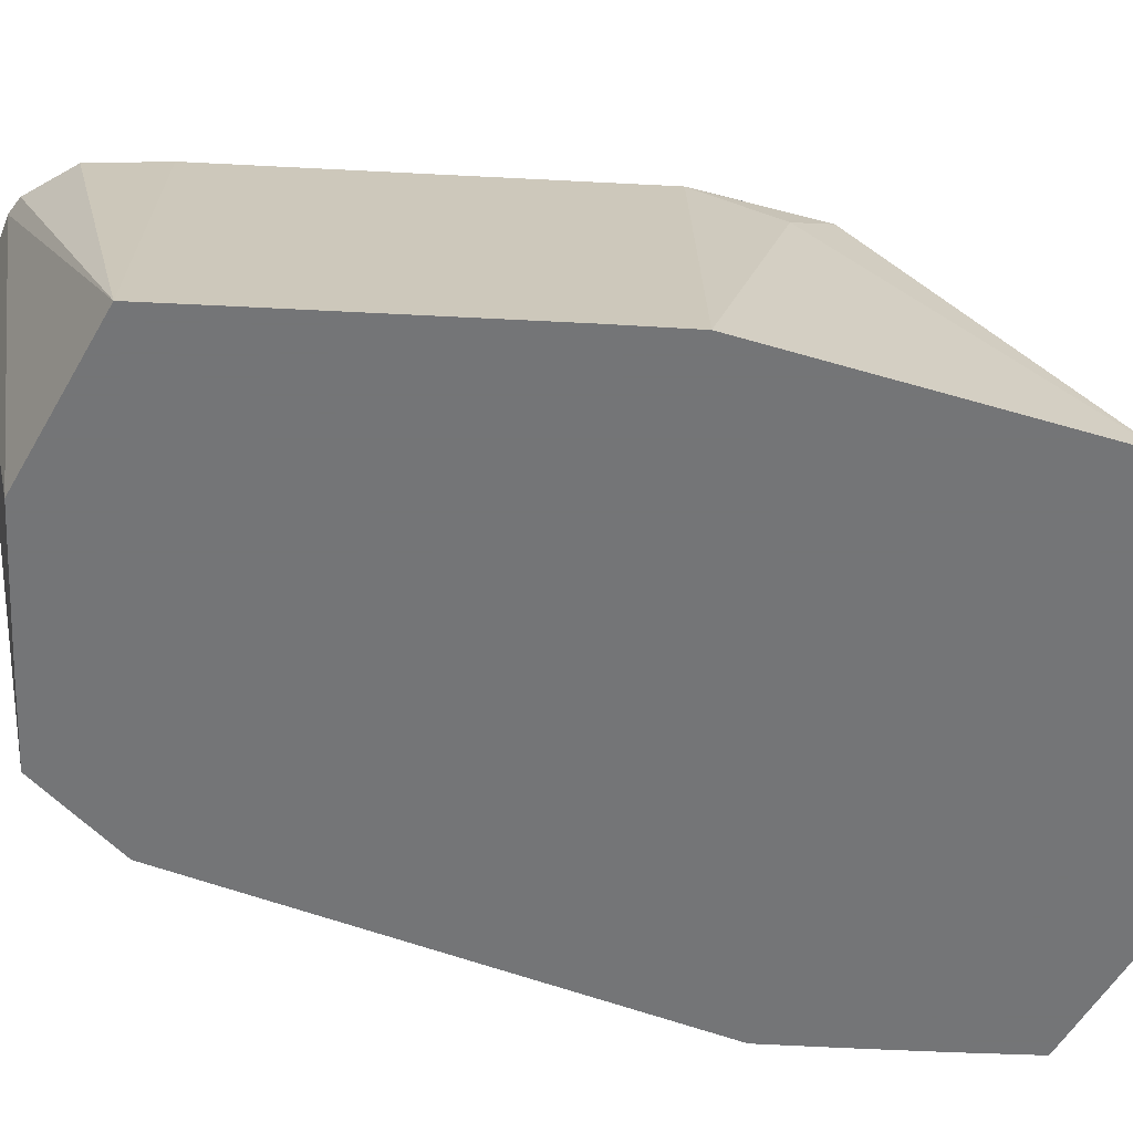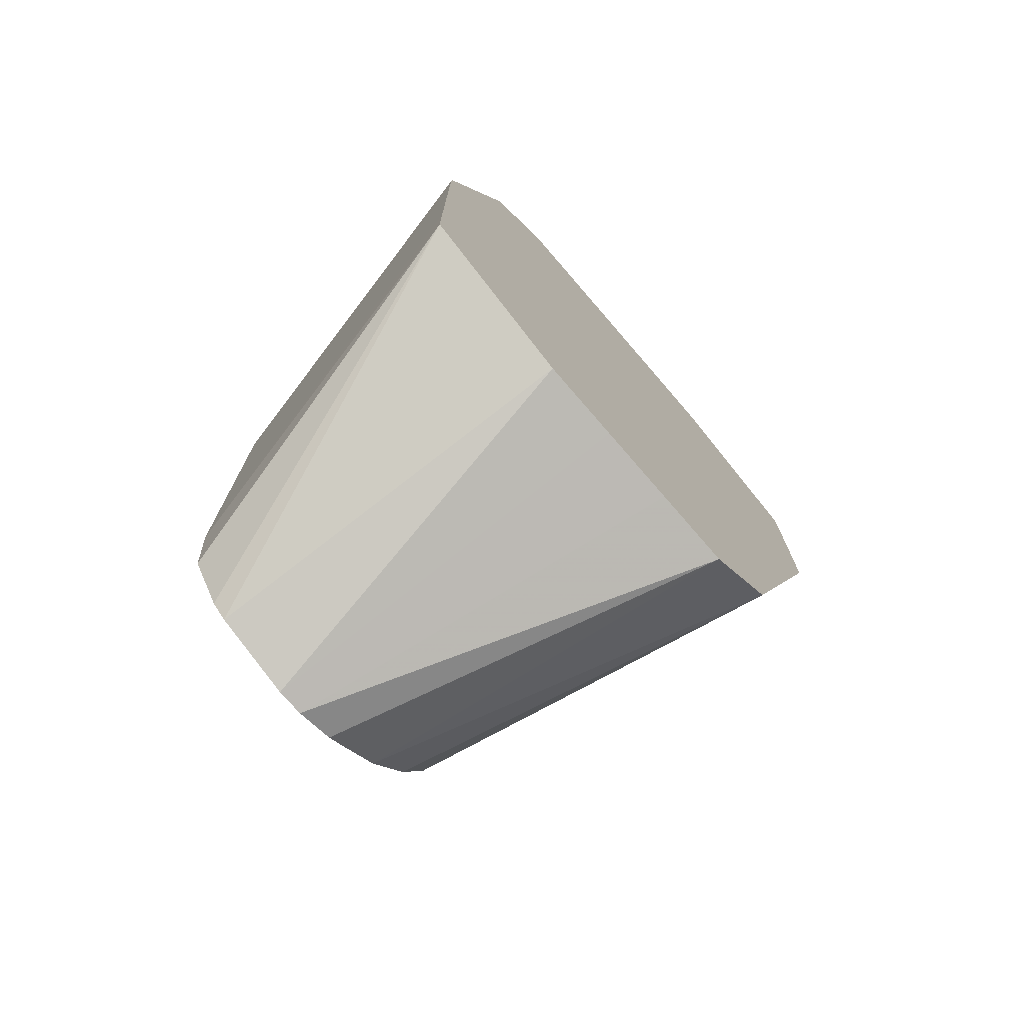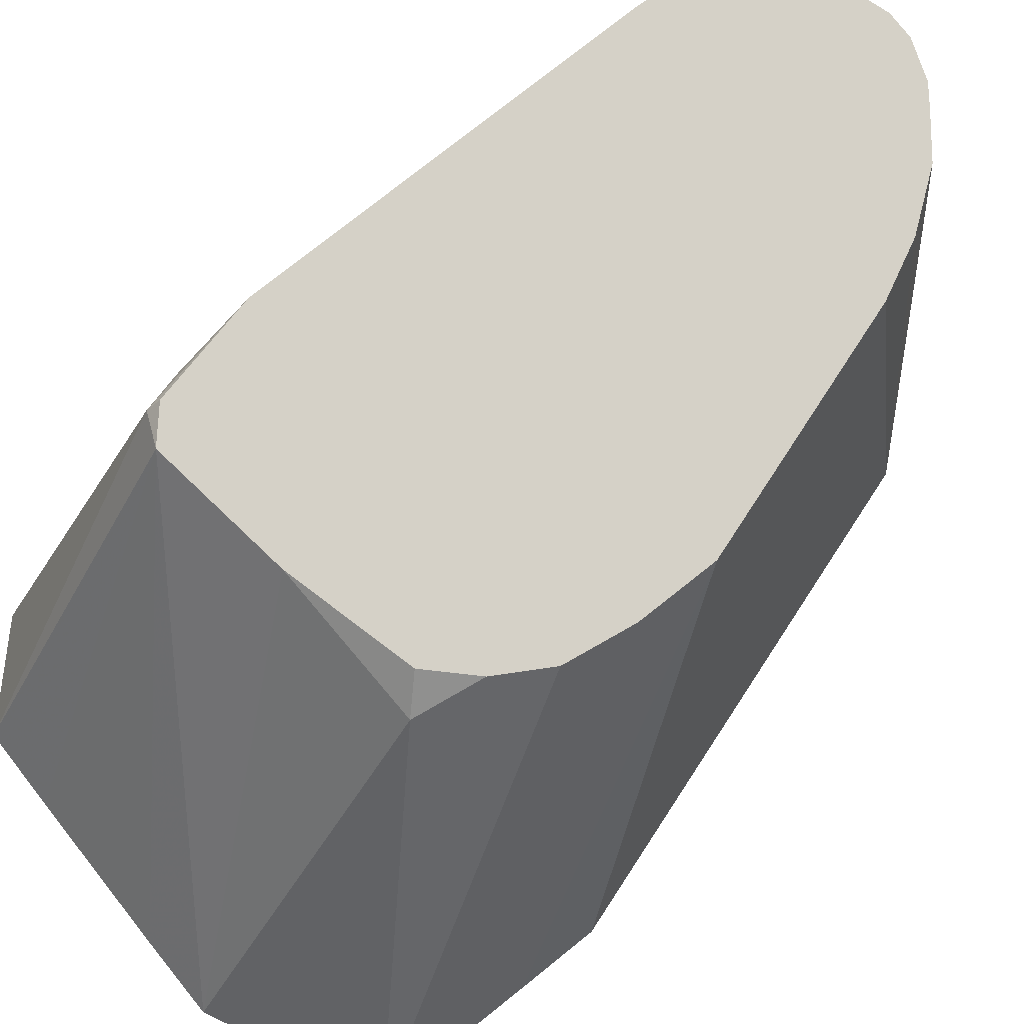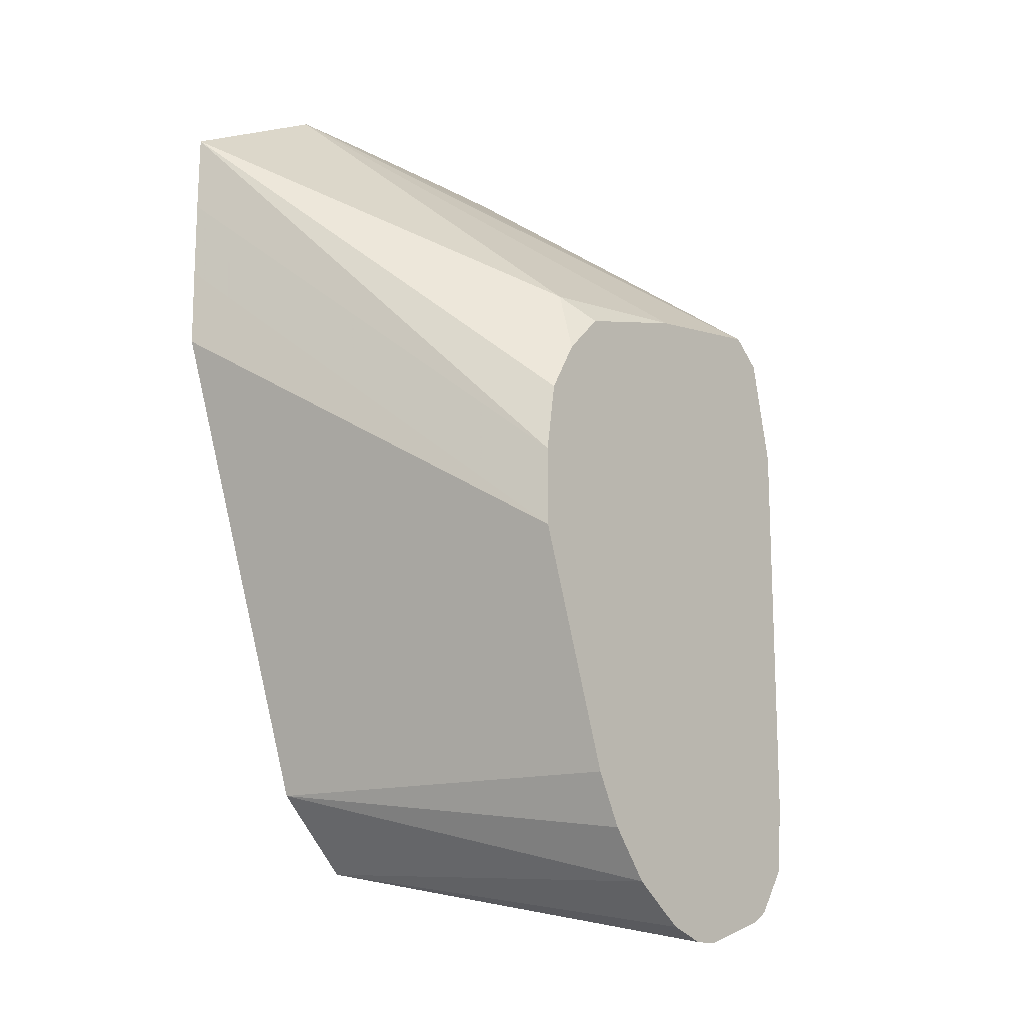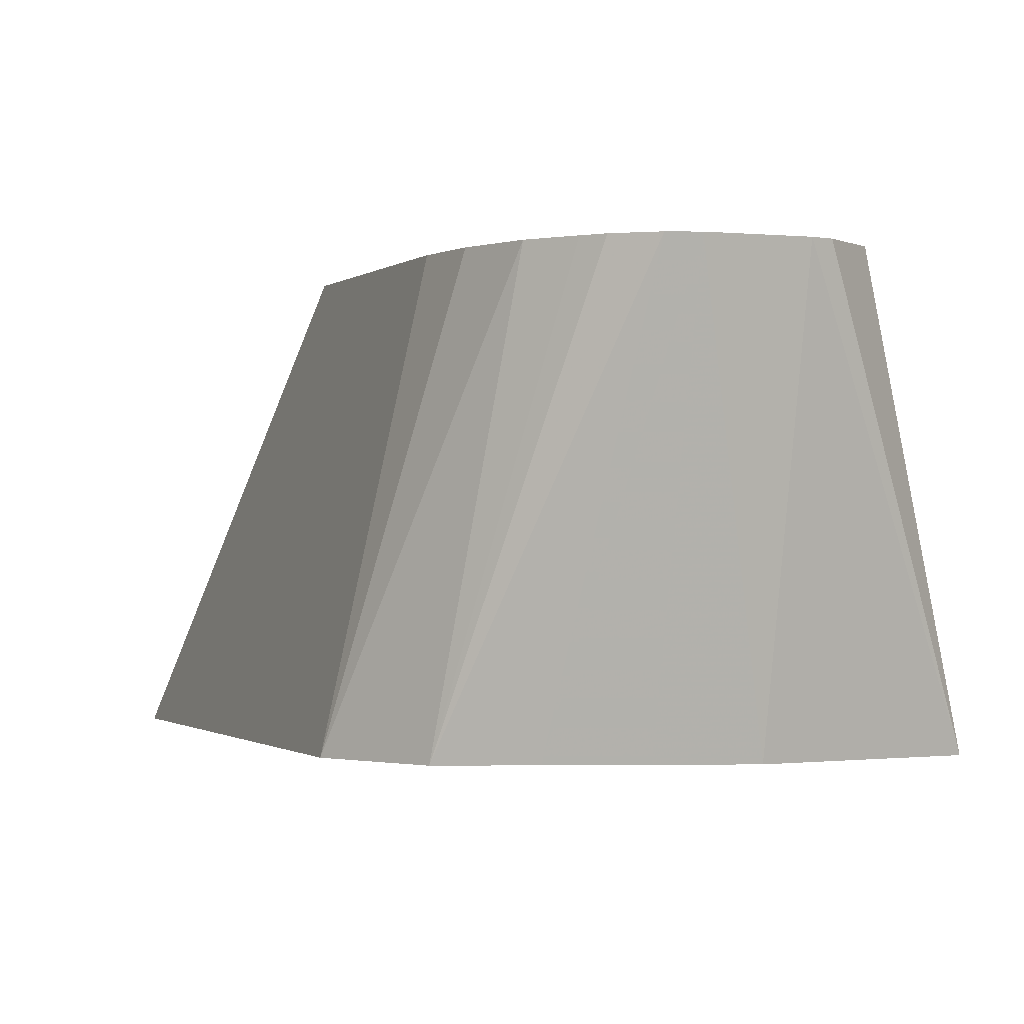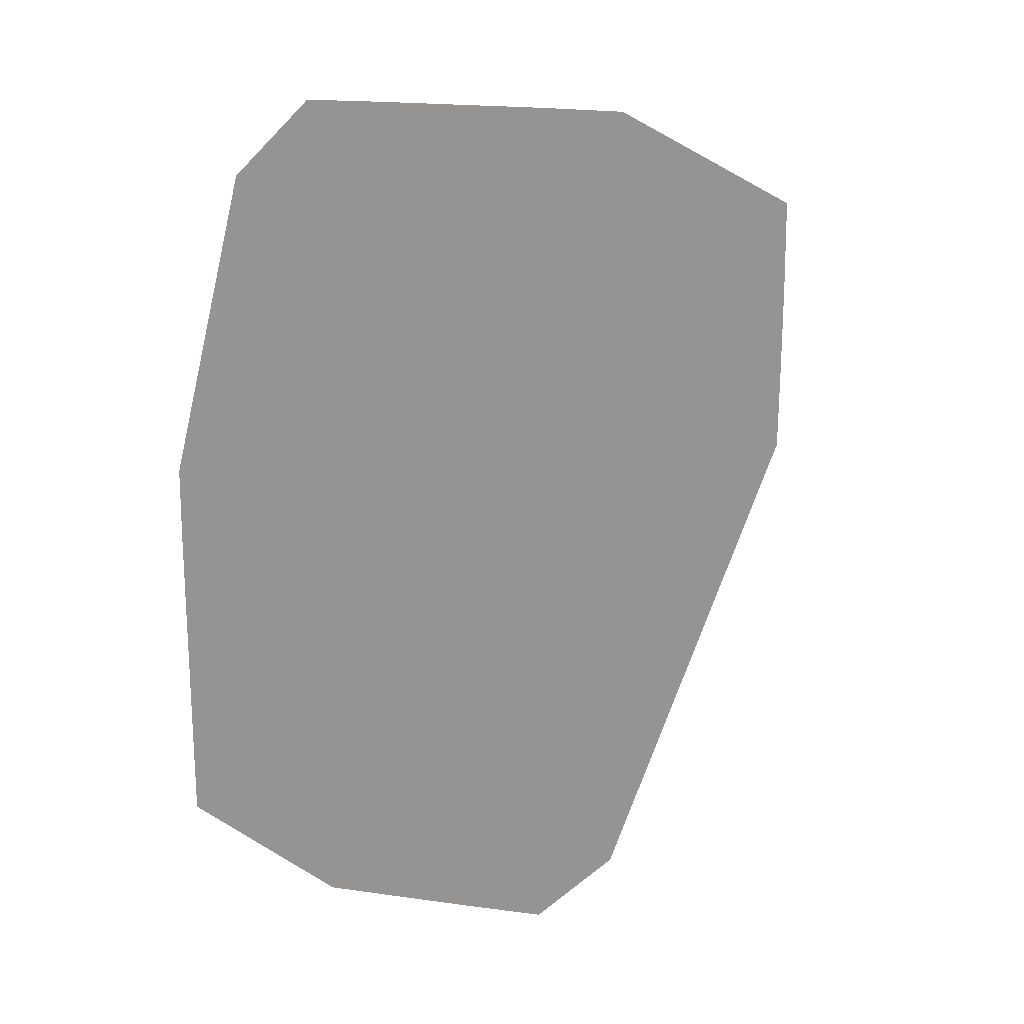
<metadata>
{"format":"obj","ext":"obj","renderer":"f3d","projection":"perspective","resolution":1024,"background":"white","views":[{"elev":-56.4,"azim":-93.1,"up":"+Y"},{"elev":-75.0,"azim":-49.2,"up":"+Z"},{"elev":78.7,"azim":51.7,"up":"+Y"},{"elev":-15.4,"azim":130.9,"up":"+Z"},{"elev":-0.8,"azim":177.0,"up":"+Y"},{"elev":19.0,"azim":14.9,"up":"+Z"}]}
</metadata>
<code>
v 0.1367 -0.3762 0.3591
v 0.1366 -0.3762 0.376
v 0.1367 -0.3762 0.3421
v 0.1026 -0.2965 0.2907
v 0.1023 -0.3762 0.3931
v 0.1003 -0.2965 0.3056
v 0.09407 -0.2965 0.3164
v 0.09122 -0.3022 0.3307
v 0.1366 -0.3762 0.325
v 0.1026 -0.2965 0.2737
v 0.02852 -0.2965 0.3364
v 0.0854 -0.3762 0.3933
v 0.05845 -0.2965 0.3321
v 0.08555 -0.2965 0.325
v 0.1024 -0.3762 0.2224
v 0.08552 -0.2965 0.2224
v 0.03424 -0.3762 0.3932
v 0.05138 -0.3762 0.3933
v 0.02844 -0.2965 0.3363
v 0.08552 -0.3762 0.2055
v 0.07149 -0.2965 0.2
v 0.07981 -0.2965 0.211
v 0.01736 -0.3762 0.3763
v 0.02138 -0.2993 0.3335
v 0.02209 -0.2965 0.3307
v 0.06842 -0.3762 0.2054
v 0.05135 -0.2965 0.1882
v 0.0595 -0.2965 0.191
v 0.06344 -0.2965 0.1939
v 0.0171 -0.3079 0.325
v 0.0002543 -0.3762 0.3079
v 0.0171 -0.2965 0.3079
v 0.05149 -0.3762 0.2054
v 0.04559 -0.2965 0.1882
v 0.0001073 -0.3762 0.2907
v 0.0171 -0.2965 0.2224
v 0.03436 -0.3762 0.2054
v 0.02848 -0.2965 0.1939
v 0.0001073 -0.3762 0.2396
v 0.01825 -0.2965 0.2064
v 0.0001474 -0.3762 0.2225
v 0.0251 -0.2965 0.1961
f 19 25 24
f 17 24 23
f 11 18 12
f 17 19 24
f 15 22 16
f 15 21 22
f 15 20 21
f 11 19 17
f 8 14 13
f 9 16 10
f 9 15 16
f 7 14 8
f 5 13 11
f 5 11 12
f 20 26 27
f 4 7 6
f 11 17 18
f 20 27 28
f 32 39 35
f 20 29 21
f 4 14 7
f 40 42 41
f 38 41 42
f 37 41 38
f 36 41 39
f 36 40 41
f 34 37 38
f 33 37 34
f 32 36 39
f 31 32 35
f 30 32 31
f 26 34 27
f 26 33 34
f 24 32 30
f 24 25 32
f 23 30 31
f 23 24 30
f 20 28 29
f 4 13 14
f 5 8 13
f 4 19 11
f 1 3 10
f 1 9 3
f 1 15 9
f 1 20 15
f 1 26 20
f 1 33 26
f 1 37 33
f 1 41 37
f 1 35 39
f 1 31 35
f 1 23 31
f 1 17 23
f 1 18 17
f 1 12 18
f 1 5 12
f 1 2 5
f 4 11 13
f 1 10 4
f 1 4 2
f 1 39 41
f 2 6 7
f 4 25 19
f 2 4 6
f 4 32 25
f 4 36 32
f 4 40 36
f 4 38 42
f 4 34 38
f 4 27 34
f 4 42 40
f 4 29 28
f 4 21 29
f 4 22 21
f 4 16 22
f 4 10 16
f 3 9 10
f 4 28 27
f 2 8 5
f 2 7 8

</code>
